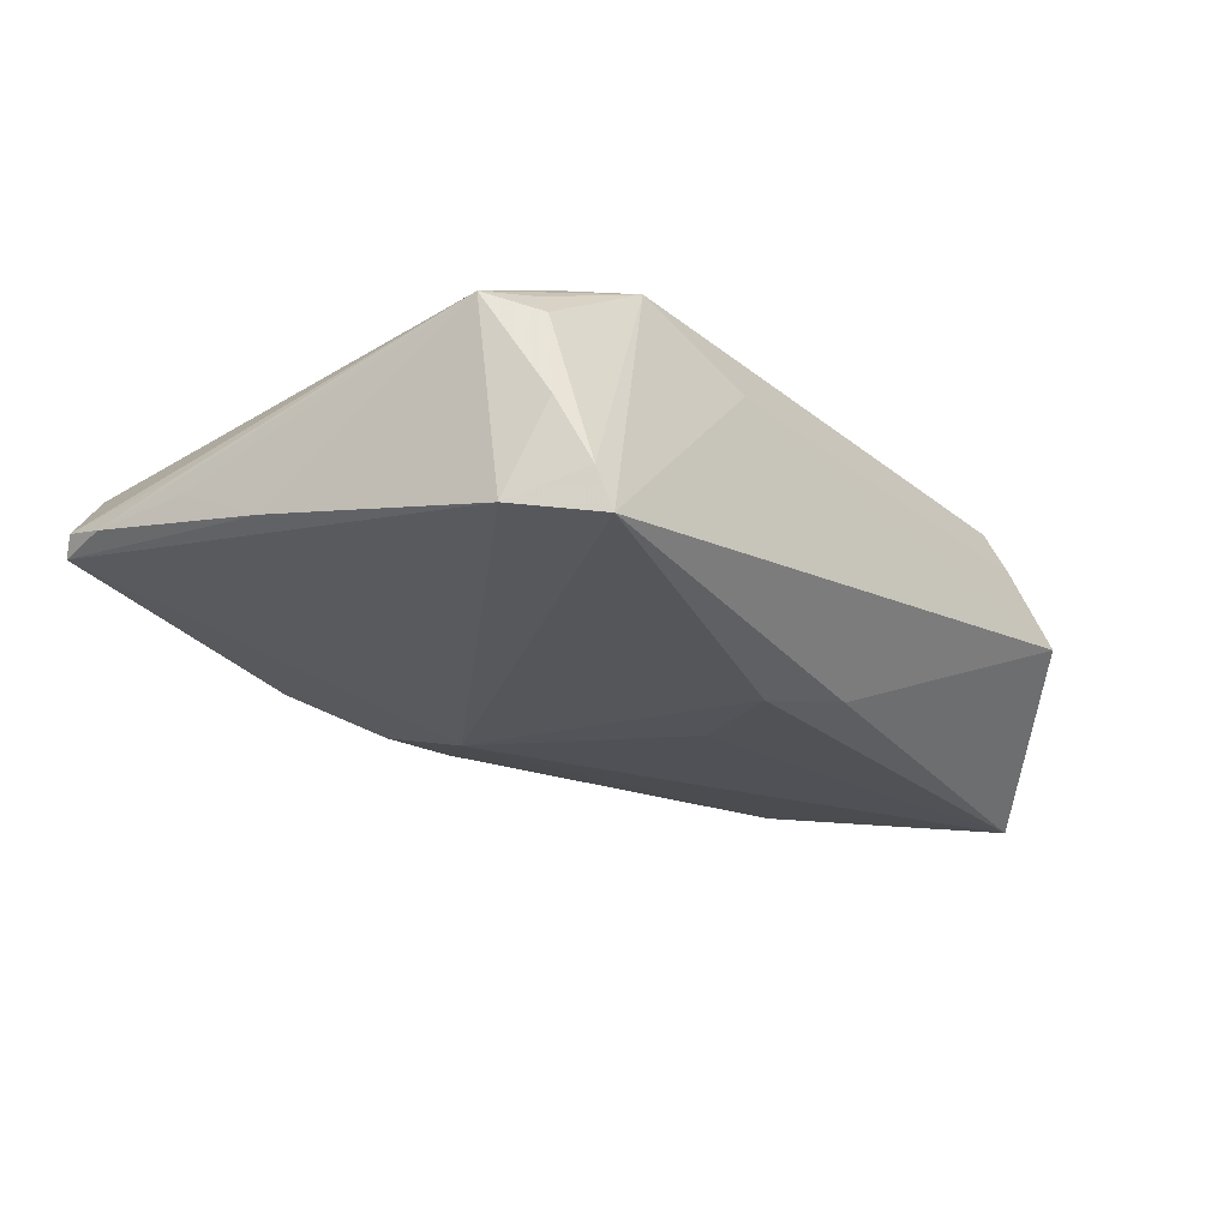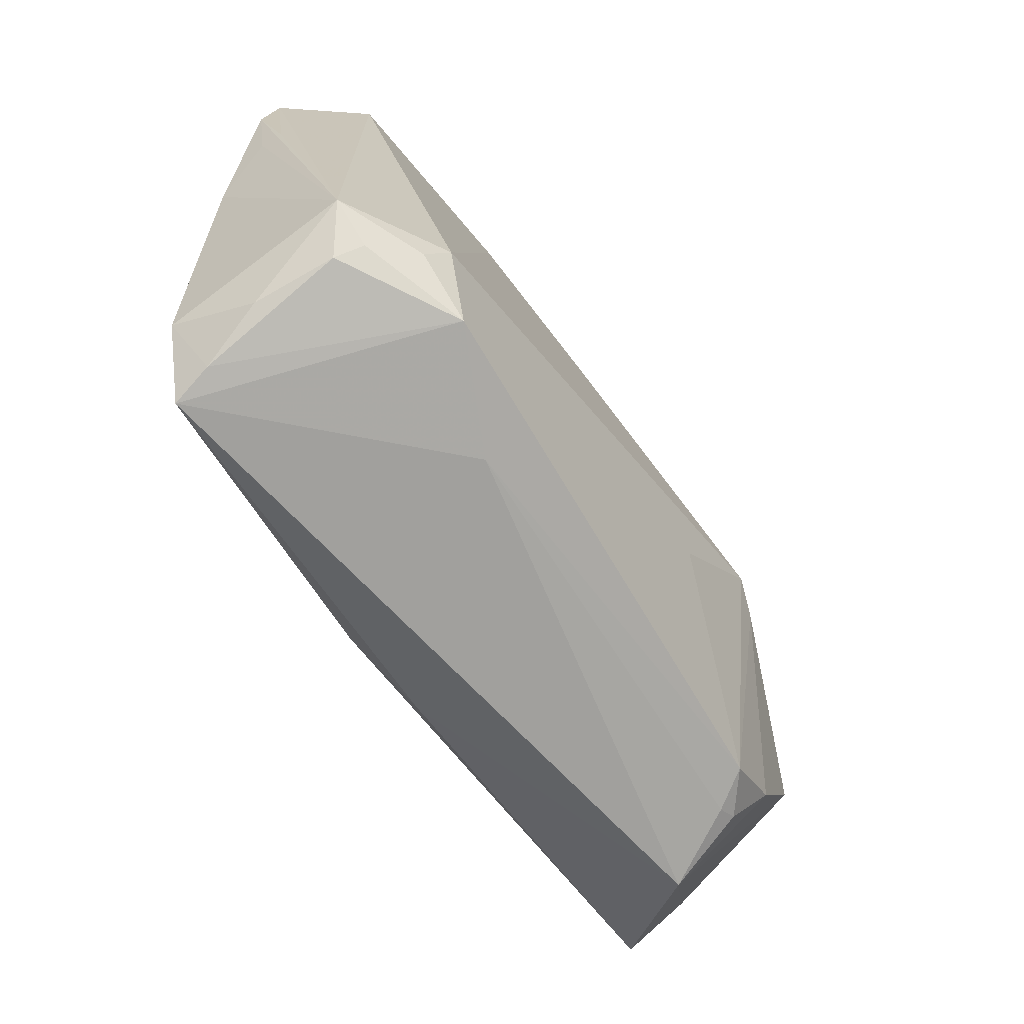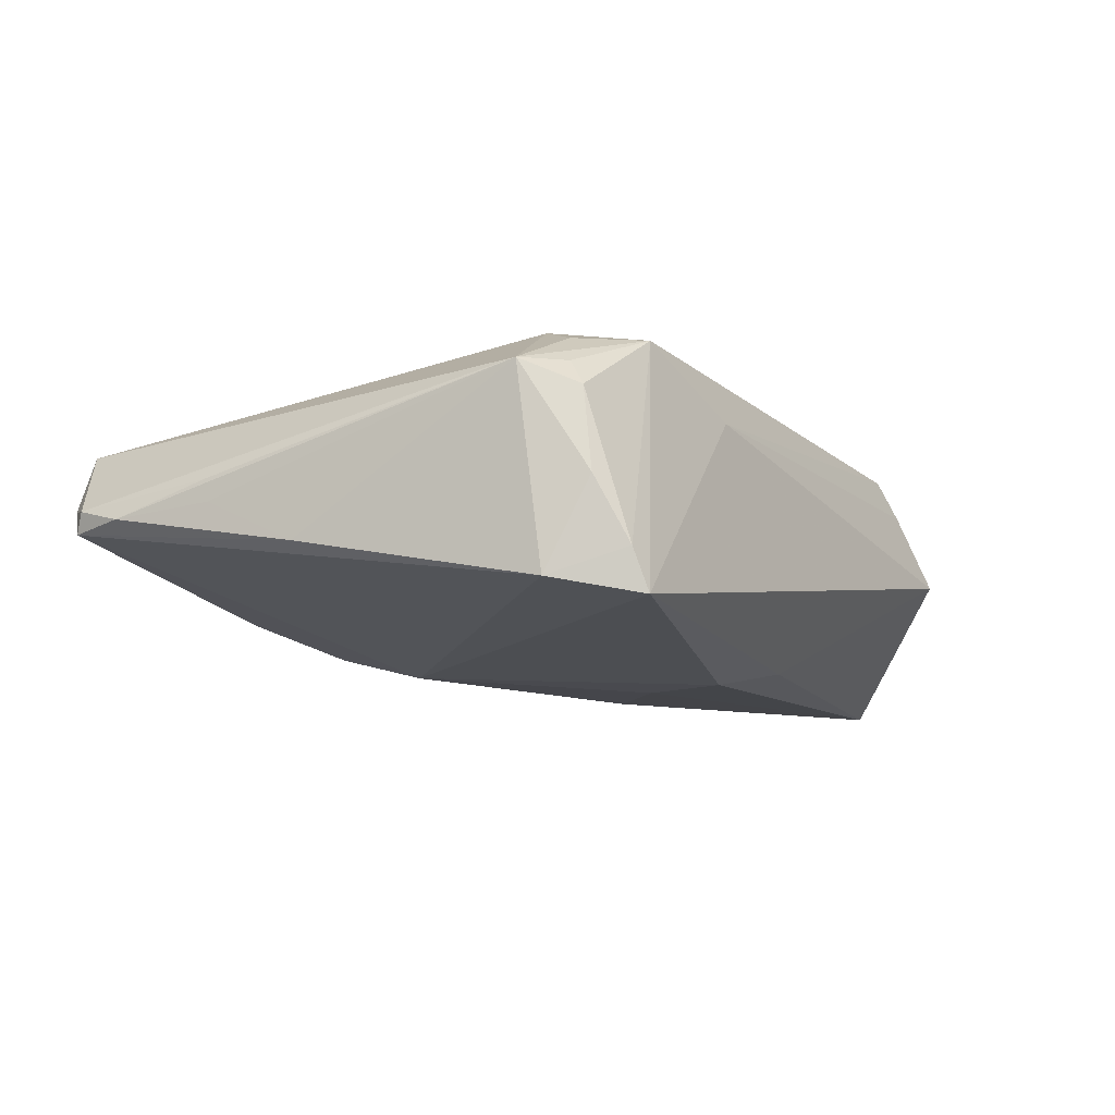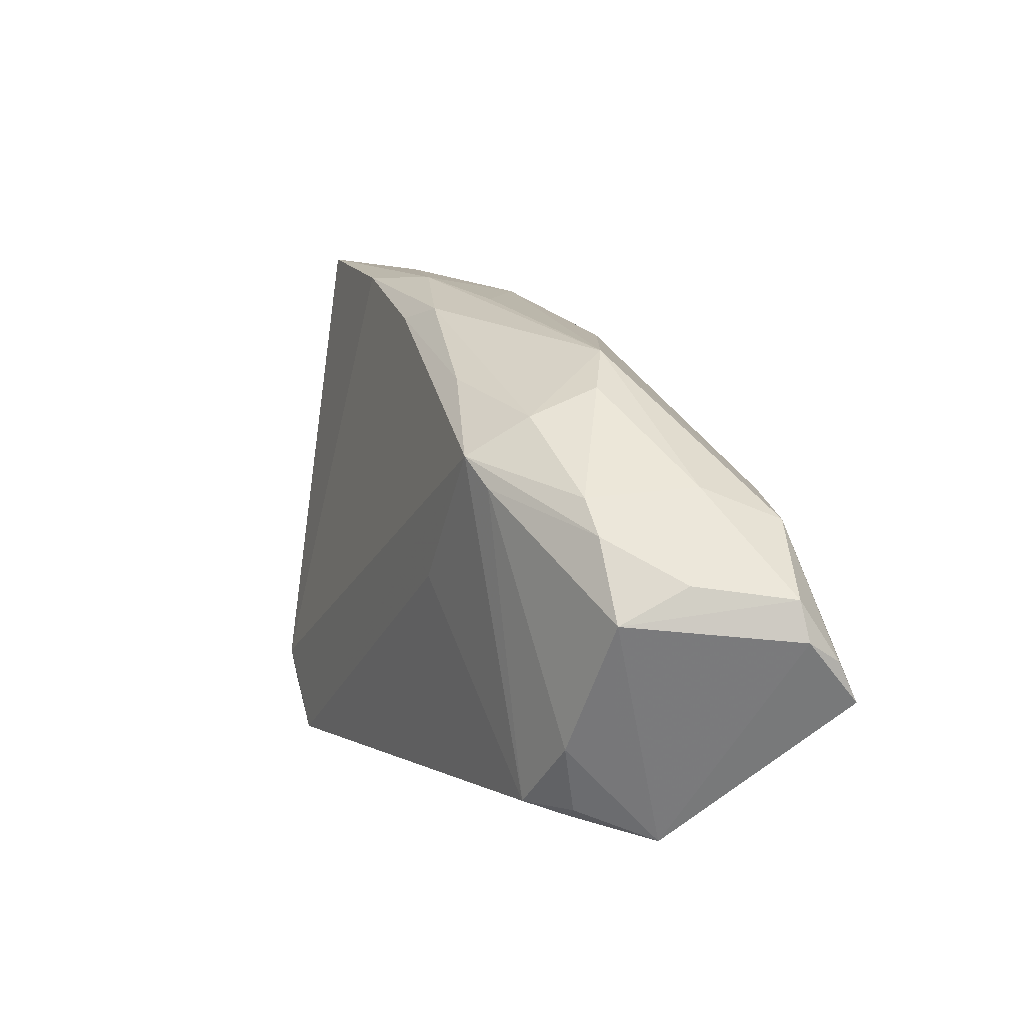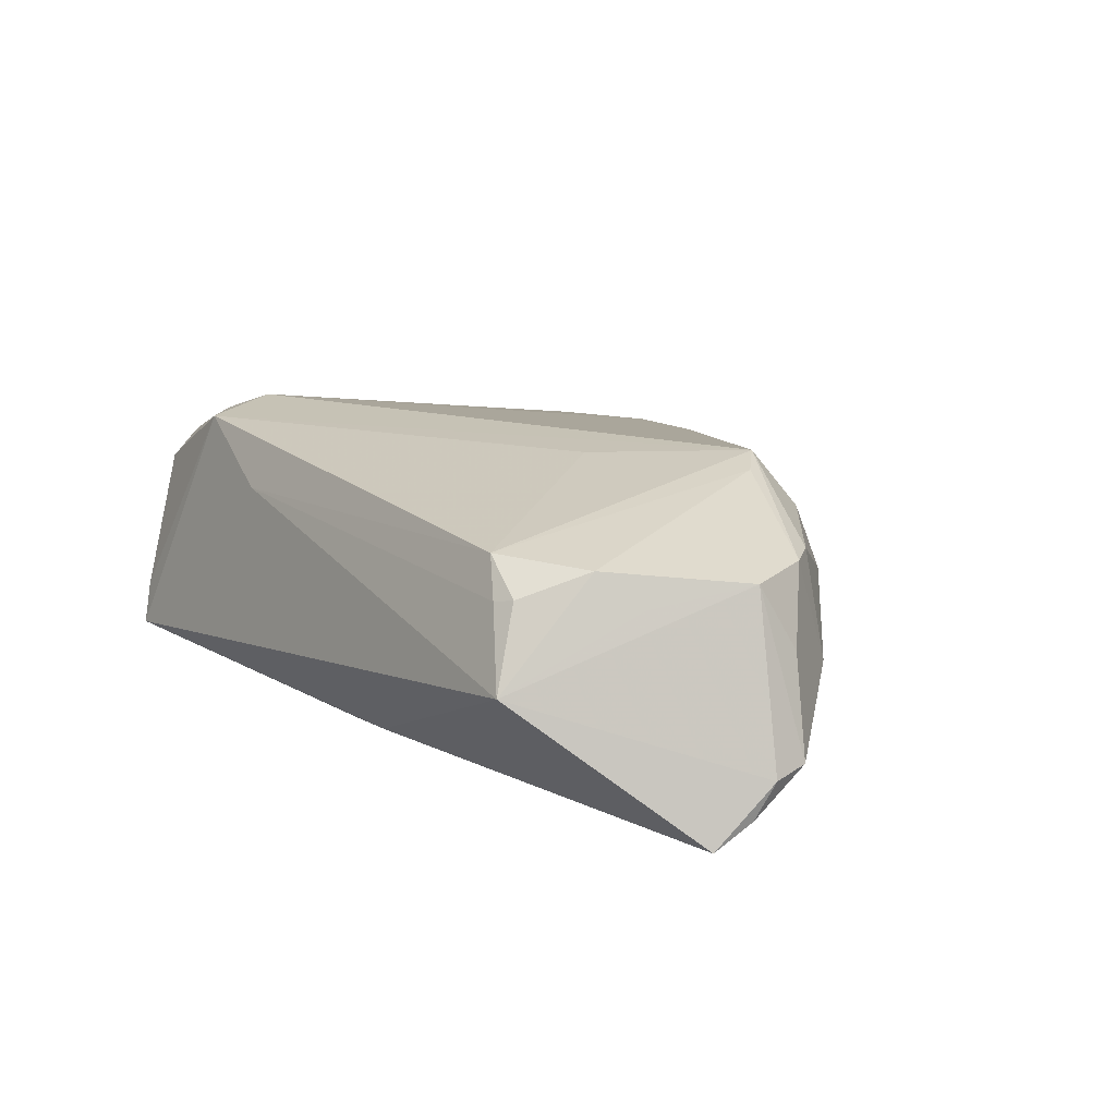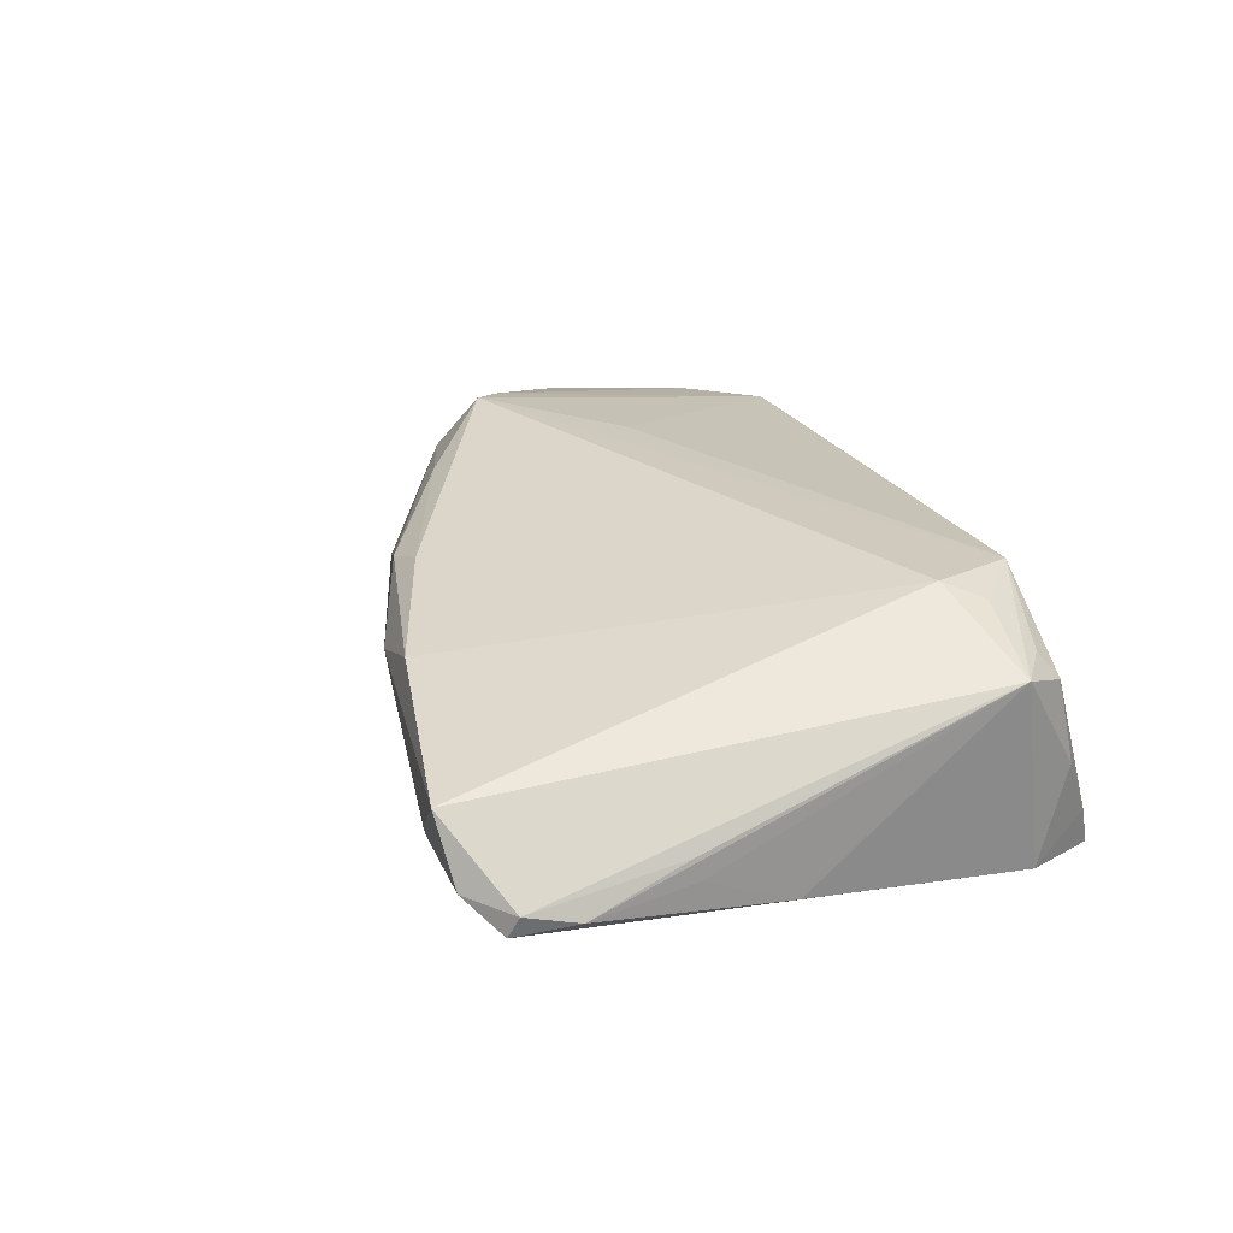
<metadata>
{"format":"obj","ext":"obj","renderer":"f3d","projection":"perspective","resolution":1024,"background":"white","views":[{"elev":-21.1,"azim":-51.1,"up":"+Z"},{"elev":-64.8,"azim":-55.2,"up":"+Y"},{"elev":-8.7,"azim":-60.3,"up":"+Z"},{"elev":1.3,"azim":67.2,"up":"+Y"},{"elev":14.2,"azim":53.1,"up":"+Z"},{"elev":26.7,"azim":-111.3,"up":"+Z"}]}
</metadata>
<code>
v -0.0326 0.04108 -6.072e-05
v -0.0304 -0.02617 0.01752
v -0.05322 0.03124 -0.001313
v 0.06113 -0.003013 -0.01059
v -0.04557 -0.02697 -7.178e-05
v 0.001503 0.02964 -0.0137
v -0.04826 -0.01928 0.01262
v -0.05218 0.03743 0.0002591
v 0.03378 0.01287 0.01835
v -0.007887 0.03106 -0.01359
v -0.04441 -0.02533 0.009791
v 0.04981 -0.01672 0.006625
v 0.05191 0.003957 0.009576
v -0.0519 0.01932 0.00255
v -0.04342 -0.03055 -0.007821
v -0.03645 0.0395 -0.003946
v -0.04304 -0.02299 0.01291
v 0.04857 0.008176 0.009776
v 0.04339 -0.03203 -0.002117
v 0.05756 -0.001406 0.001158
v 0.006239 0.03224 0.01171
v 0.002507 -0.009154 -0.01881
v 0.005044 0.03378 0.00343
v 0.04024 0.008966 -0.01686
v -0.05216 0.0187 -0.0001736
v -0.04776 -0.02218 -0.01095
v -0.05149 0.03855 -0.002314
v -0.007515 0.03758 0.007405
v 0.04555 -0.02041 0.01078
v -0.0515 0.00746 -0.005392
v 0.03765 0.009165 0.01702
v 0.01846 0.003423 -0.01858
v -0.01841 0.03823 0.01176
v -0.04778 0.04221 0.001253
v 0.05959 -0.01485 -0.01881
v 0.06065 -0.01009 -0.01592
v 0.01958 -0.001797 0.01758
v -0.003375 -0.02143 -0.01881
v 0.03603 -0.02752 0.012
v 0.0006262 0.03125 0.01383
v -0.035 -0.01544 0.01874
v 0.03135 0.02575 -0.0002783
v 0.03749 0.02101 0.003097
v -0.01919 0.03712 -0.009763
v -0.04346 0.04323 0.008702
v 0.007933 -0.02435 -0.01672
v -0.006324 0.0203 -0.01629
v 0.056 -0.005731 0.009209
v 0.0388 -0.02915 0.007315
v -0.04235 -0.03203 -0.0129
v -0.01606 -0.0287 0.01045
v 0.06179 -0.007768 -0.01144
v -0.03773 -0.01994 0.017
v 0.02205 0.02241 0.01475
v 0.0508 0.009403 -0.003506
v 0.04117 -0.02811 0.007783
v 0.05231 0.005663 -0.01336
v 0.03689 0.01753 0.01144
f 46 19 50
f 52 19 35
f 35 19 46
f 46 50 38
f 38 35 46
f 2 50 51
f 51 50 19
f 51 39 2
f 2 9 41
f 45 7 41
f 37 9 2
f 2 39 37
f 37 39 9
f 8 7 45
f 8 27 3
f 47 38 50
f 50 26 47
f 47 26 27
f 49 51 19
f 39 51 49
f 19 56 49
f 49 56 39
f 33 41 9
f 45 41 33
f 53 7 2
f 2 41 53
f 53 41 7
f 6 47 10
f 24 47 6
f 52 35 36
f 36 4 52
f 13 18 9
f 55 18 13
f 25 7 3
f 3 27 30
f 27 26 30
f 30 25 3
f 30 26 7
f 7 25 30
f 2 7 17
f 17 11 2
f 7 11 17
f 5 11 7
f 7 26 5
f 3 7 14
f 14 8 3
f 7 8 14
f 34 16 27
f 34 8 45
f 27 8 34
f 35 38 22
f 38 47 22
f 32 24 35
f 32 47 24
f 35 22 32
f 32 22 47
f 55 4 57
f 4 36 57
f 35 24 57
f 57 36 35
f 55 57 42
f 24 6 42
f 42 57 24
f 1 34 45
f 52 4 48
f 48 19 52
f 15 26 50
f 15 5 26
f 11 5 15
f 15 50 2
f 2 11 15
f 9 18 58
f 58 54 9
f 44 42 6
f 44 6 10
f 27 16 44
f 16 34 44
f 34 1 44
f 10 47 44
f 44 47 27
f 31 13 9
f 31 48 13
f 9 39 31
f 39 56 29
f 29 31 39
f 48 31 29
f 29 56 19
f 20 48 4
f 13 48 20
f 20 4 55
f 55 13 20
f 45 33 28
f 28 1 45
f 28 44 1
f 43 58 18
f 42 58 43
f 43 18 55
f 55 42 43
f 21 58 42
f 54 58 21
f 42 28 21
f 21 28 33
f 19 48 12
f 12 29 19
f 48 29 12
f 42 44 23
f 23 28 42
f 44 28 23
f 40 33 9
f 40 21 33
f 9 54 40
f 54 21 40

</code>
